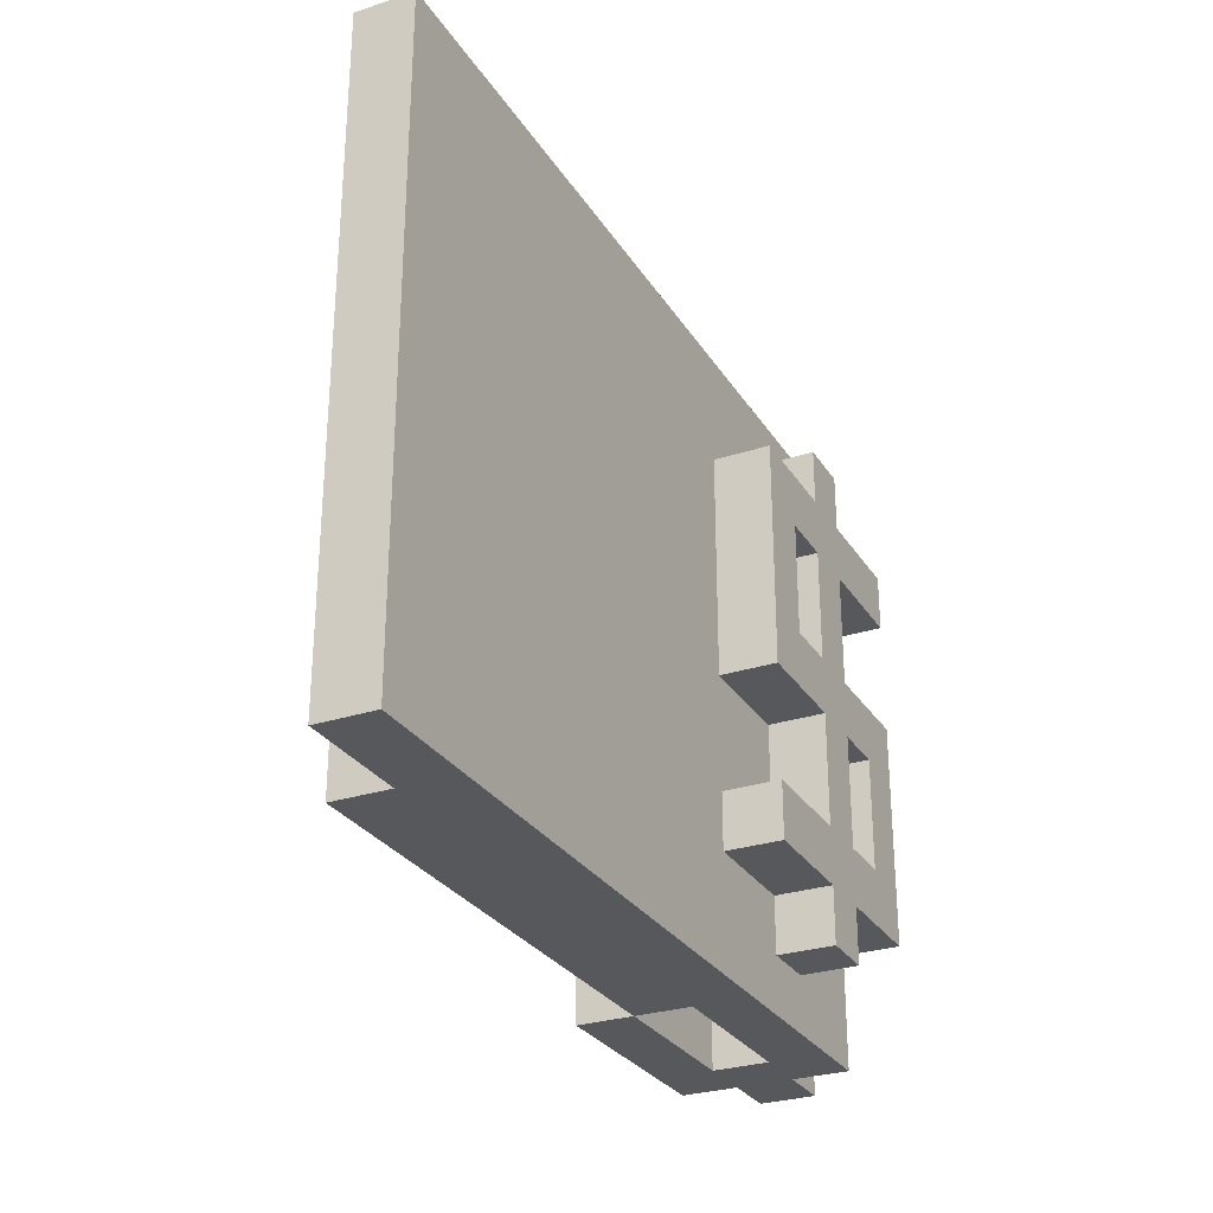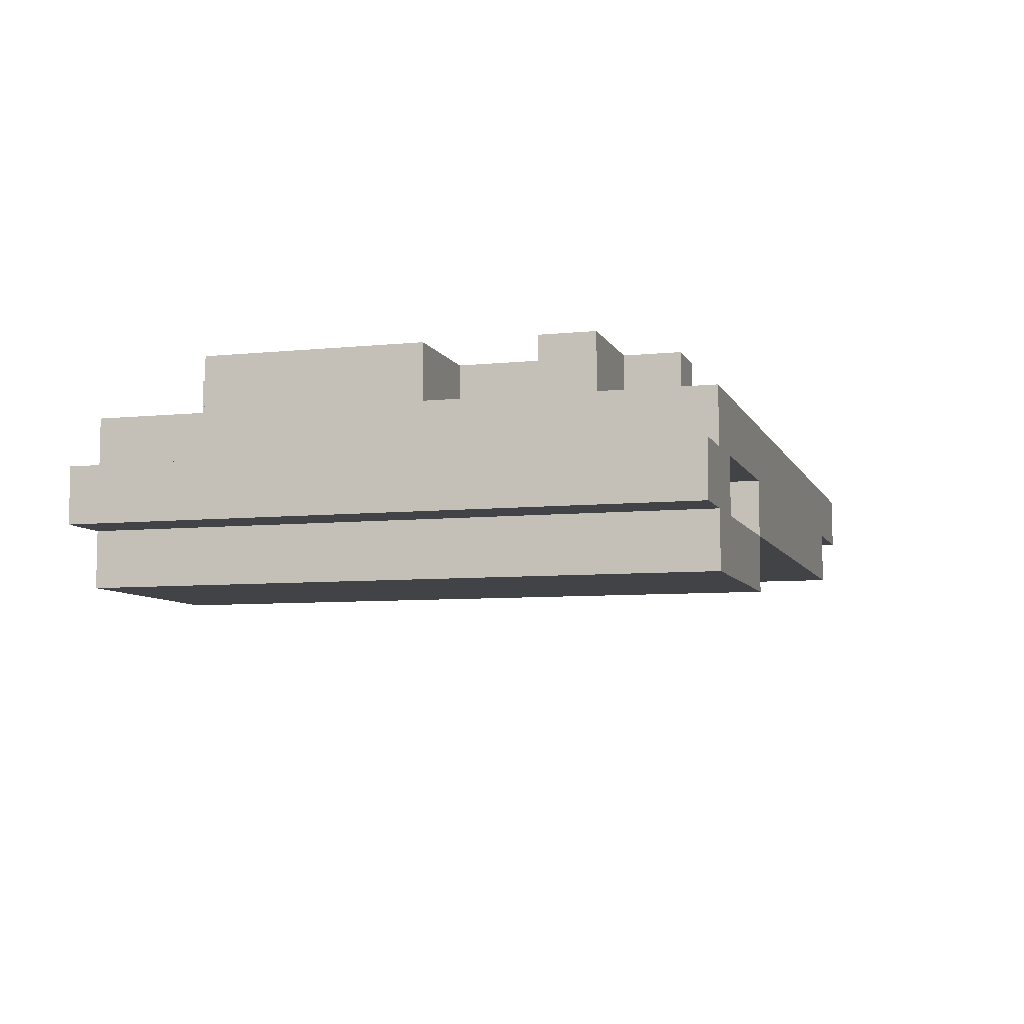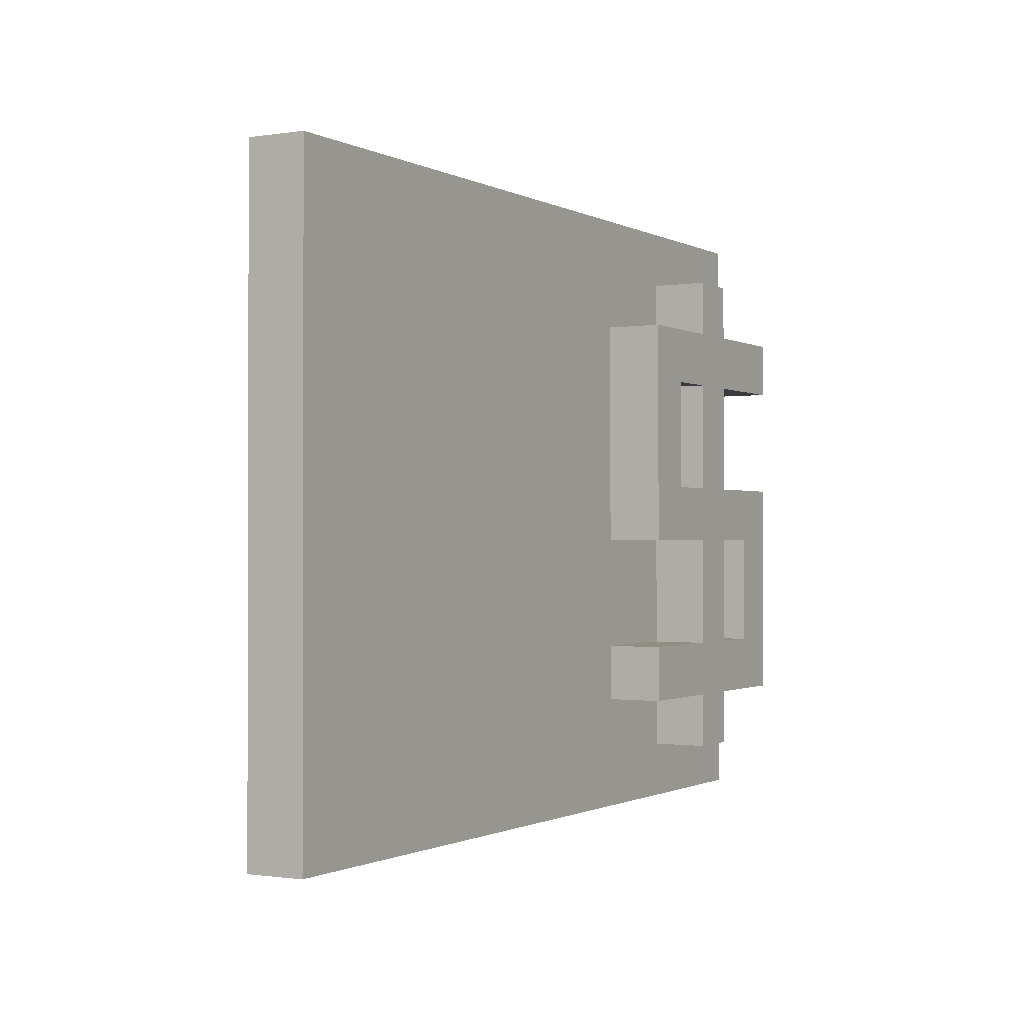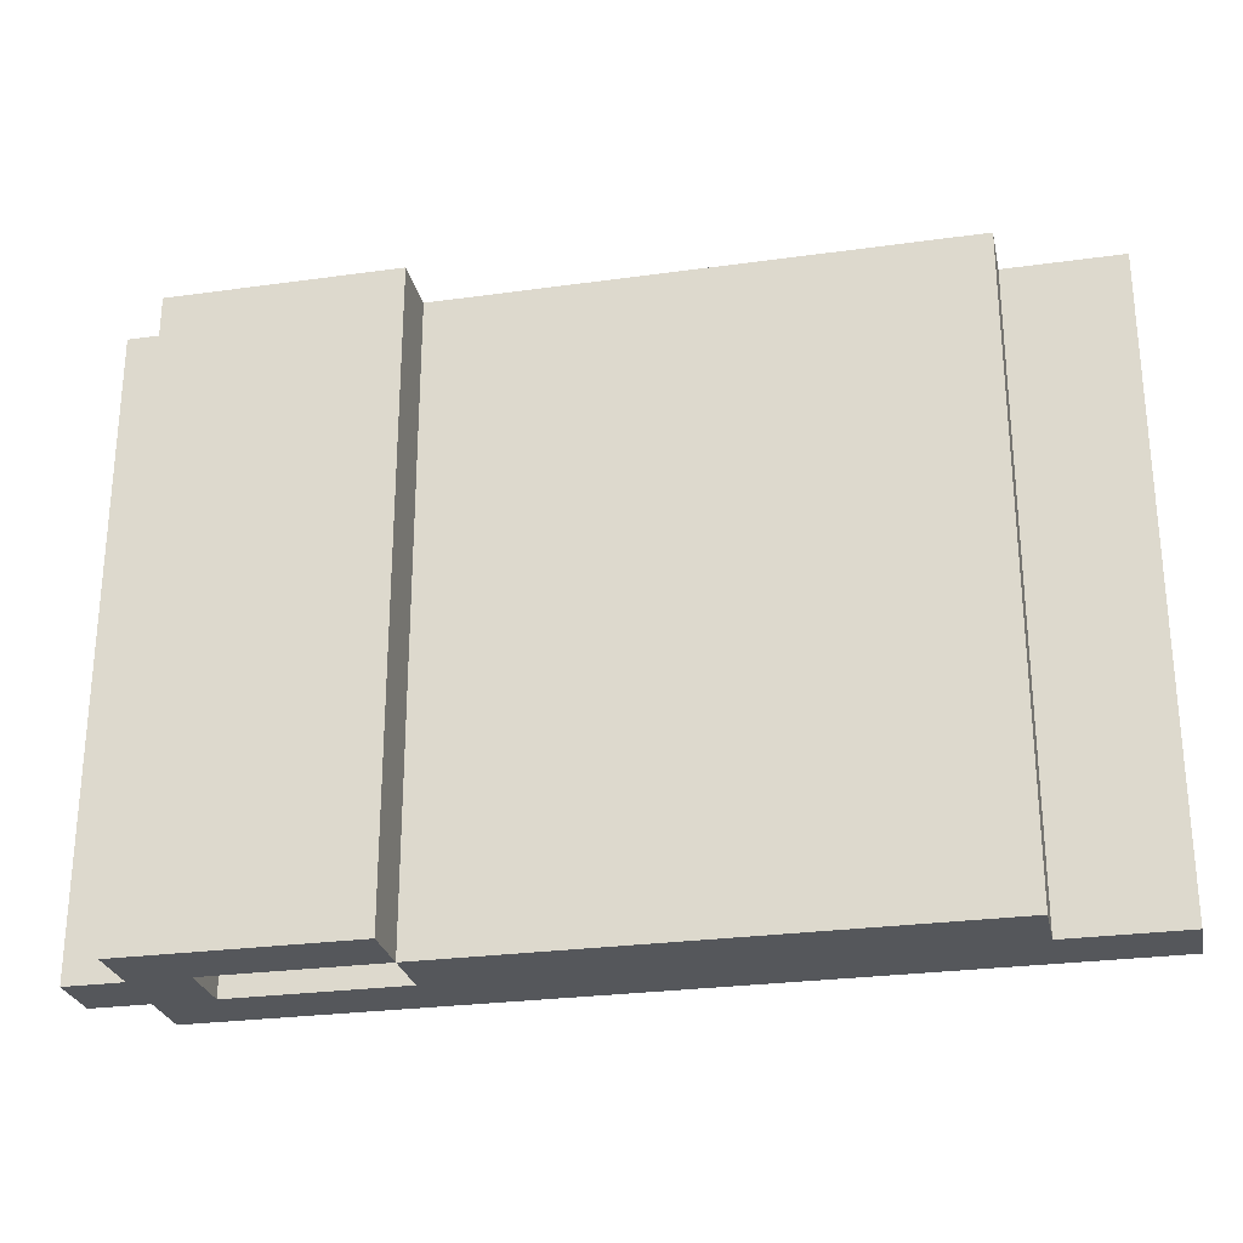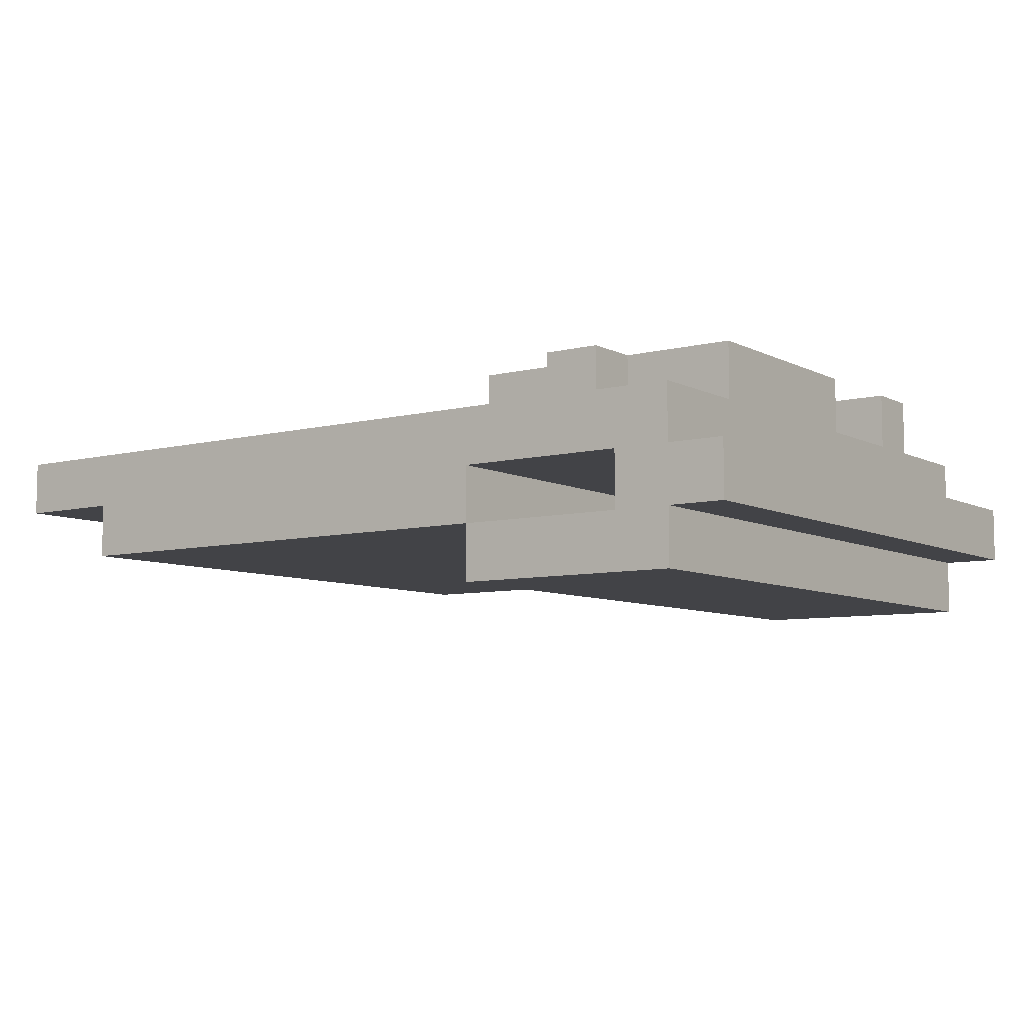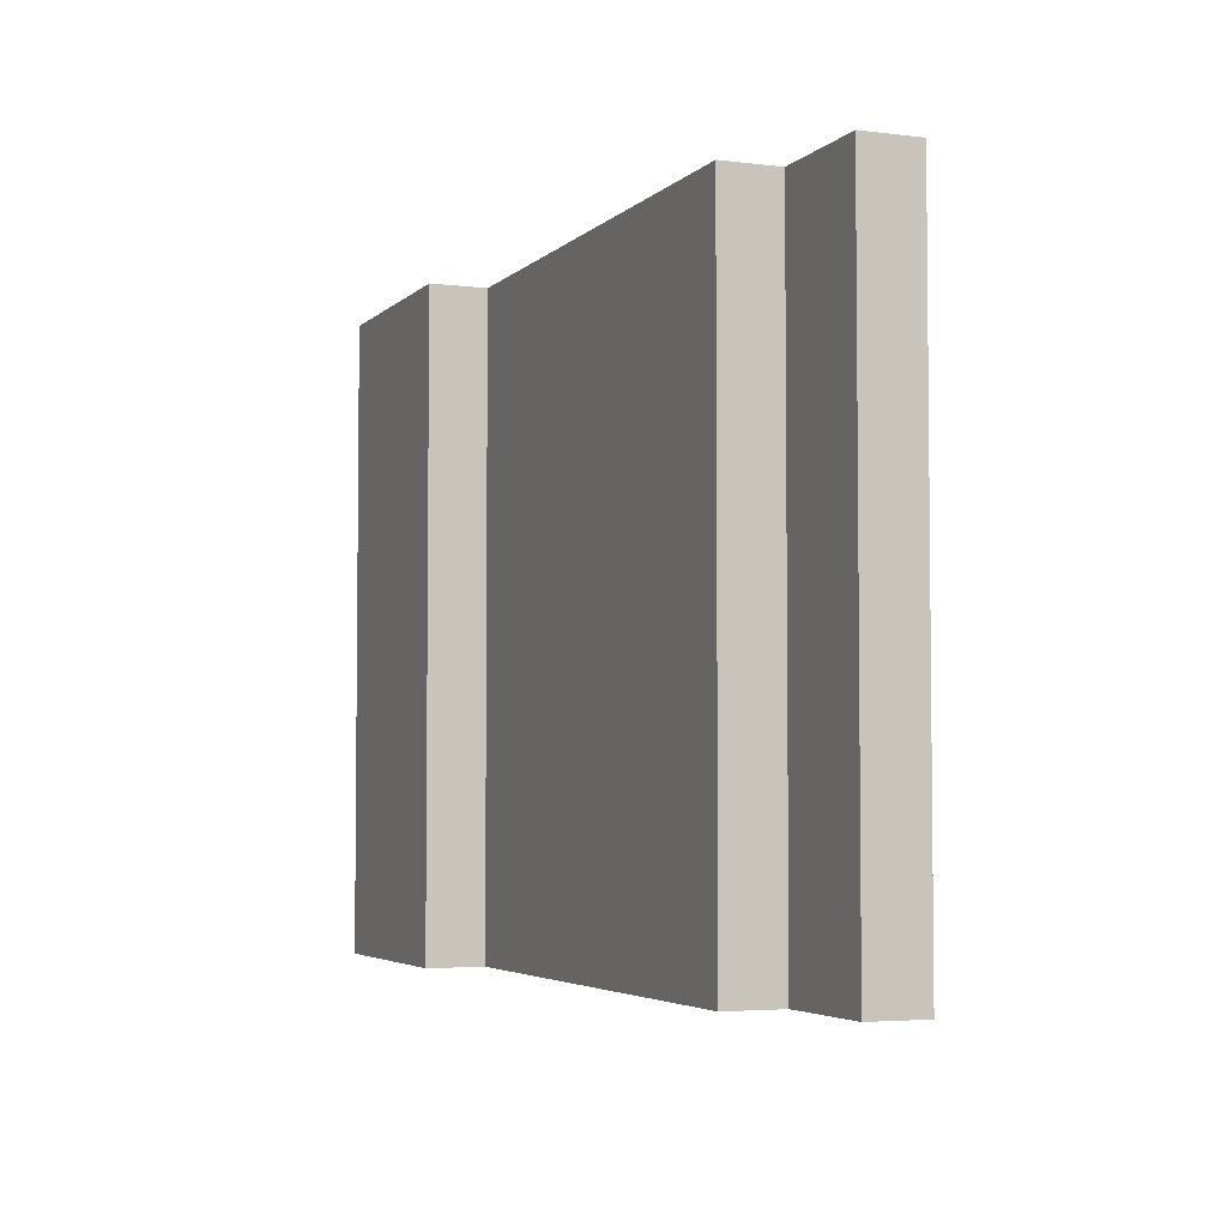
<metadata>
{"format":"obj","ext":"obj","renderer":"f3d","projection":"perspective","resolution":1024,"background":"white","views":[{"elev":-28.5,"azim":-63.9,"up":"+Y"},{"elev":-7.3,"azim":106.4,"up":"+Z"},{"elev":-0.9,"azim":-60.5,"up":"+Y"},{"elev":-26.9,"azim":-167.8,"up":"+Y"},{"elev":-7.4,"azim":35.8,"up":"+Z"},{"elev":-4.1,"azim":-112.1,"up":"+Y"}]}
</metadata>
<code>
o
v 0 2 -0.1
v 0 2 -0.2
v 0 3.1 -0.1
v 0 3.1 -0.2
v 0.2 2 -0.2
v 0.2 2 -0.3
v 0.2 2.2 -0.2
v 0.2 2.9 -0.2
v 0.2 3.1 -0.2
v 0.2 3.1 -0.3
v 1 2.2 0
v 1 2.2 -0.1
v 1 2.3 0
v 1 2.3 -0.1
v 1 2.5 0
v 1 2.5 -0.1
v 1 2.9 0
v 1 2.9 -0.1
v 1.1 2 -0.3
v 1.1 2 -0.4
v 1.1 2.1 -0.3
v 1.1 2.1 -0.4
v 1.1 3 -0.3
v 1.1 3 -0.4
v 1.1 3.1 -0.3
v 1.1 3.1 -0.4
v 1.2 2.1 0
v 1.2 2.1 -0.1
v 1.2 2.2 0
v 1.2 2.2 -0.1
v 1.2 2.3 0
v 1.2 2.3 -0.1
v 1.2 2.5 0
v 1.2 2.5 -0.1
v 1.2 2.6 0
v 1.2 2.6 -0.1
v 1.2 2.8 0
v 1.2 2.8 -0.1
v 1.2 2.9 0
v 1.2 2.9 -0.1
v 1.2 3 0
v 1.2 3 -0.1
v 1.4 2 -0.2
v 1.4 2 -0.3
v 1.4 2.1 -0.2
v 1.4 2.1 -0.3
v 1.4 2.3 0
v 1.4 2.3 -0.1
v 1.4 2.5 0
v 1.4 2.5 -0.1
v 1.4 3 -0.2
v 1.4 3 -0.3
v 1.4 3.1 -0.2
v 1.4 3.1 -0.3
v 1.1 2 -0.2
v 1.1 2 -0.3
v 1.1 2.1 -0.2
v 1.1 2.1 -0.3
v 1.1 2.6 0
v 1.1 2.6 -0.1
v 1.1 2.8 0
v 1.1 2.8 -0.1
v 1.1 3 -0.2
v 1.1 3 -0.3
v 1.1 3.1 -0.2
v 1.1 3.1 -0.3
v 1.3 2.1 0
v 1.3 2.1 -0.1
v 1.3 2.2 0
v 1.3 2.2 -0.1
v 1.3 2.3 0
v 1.3 2.3 -0.1
v 1.3 2.5 0
v 1.3 2.5 -0.1
v 1.3 2.6 0
v 1.3 2.6 -0.1
v 1.3 2.8 0
v 1.3 2.8 -0.1
v 1.3 2.9 0
v 1.3 2.9 -0.1
v 1.3 3 0
v 1.3 3 -0.1
v 1.5 2 -0.1
v 1.5 2 -0.2
v 1.5 2 -0.3
v 1.5 2 -0.4
v 1.5 2.1 -0.1
v 1.5 2.1 -0.2
v 1.5 2.1 -0.3
v 1.5 2.1 -0.4
v 1.5 2.2 0
v 1.5 2.2 -0.1
v 1.5 2.6 0
v 1.5 2.6 -0.1
v 1.5 2.8 0
v 1.5 2.8 -0.1
v 1.5 2.9 0
v 1.5 2.9 -0.1
v 1.5 3 -0.1
v 1.5 3 -0.2
v 1.5 3 -0.3
v 1.5 3 -0.4
v 1.5 3.1 -0.1
v 1.5 3.1 -0.2
v 1.5 3.1 -0.3
v 1.5 3.1 -0.4
v 1.6 2 -0.2
v 1.6 2 -0.3
v 1.6 2.1 -0.2
v 1.6 2.1 -0.3
v 1.6 3 -0.2
v 1.6 3 -0.3
v 1.6 3.1 -0.2
v 1.6 3.1 -0.3
v 1 2.2 0
v 1 2.3 0
v 1 2.5 0
v 1 2.9 0
v 1.1 2.6 0
v 1.1 2.8 0
v 1.2 2.1 0
v 1.2 2.2 0
v 1.2 2.3 0
v 1.2 2.5 0
v 1.2 2.6 0
v 1.2 2.8 0
v 1.2 2.9 0
v 1.2 3 0
v 1.3 2.1 0
v 1.3 2.2 0
v 1.3 2.3 0
v 1.3 2.5 0
v 1.3 2.6 0
v 1.3 2.8 0
v 1.3 2.9 0
v 1.3 3 0
v 1.4 2.3 0
v 1.4 2.5 0
v 1.5 2.2 0
v 1.5 2.6 0
v 1.5 2.8 0
v 1.5 2.9 0
v 0 2 -0.1
v 0 3.1 -0.1
v 0.1 2.2 -0.1
v 0.1 2.9 -0.1
v 0.2 2.1 -0.1
v 0.2 2.2 -0.1
v 0.2 2.9 -0.1
v 0.2 3 -0.1
v 1 2.2 -0.1
v 1 2.3 -0.1
v 1 2.5 -0.1
v 1 2.9 -0.1
v 1.1 2.6 -0.1
v 1.1 2.8 -0.1
v 1.2 2.1 -0.1
v 1.2 2.2 -0.1
v 1.2 2.3 -0.1
v 1.2 2.5 -0.1
v 1.2 2.6 -0.1
v 1.2 2.8 -0.1
v 1.2 2.9 -0.1
v 1.2 3 -0.1
v 1.3 2.1 -0.1
v 1.3 2.2 -0.1
v 1.3 2.3 -0.1
v 1.3 2.5 -0.1
v 1.3 2.6 -0.1
v 1.3 2.8 -0.1
v 1.3 2.9 -0.1
v 1.3 3 -0.1
v 1.4 2.3 -0.1
v 1.4 2.5 -0.1
v 1.5 2 -0.1
v 1.5 2.1 -0.1
v 1.5 2.2 -0.1
v 1.5 2.6 -0.1
v 1.5 2.8 -0.1
v 1.5 2.9 -0.1
v 1.5 3 -0.1
v 1.5 3.1 -0.1
v 1.5 2 -0.2
v 1.5 2.1 -0.2
v 1.5 3 -0.2
v 1.5 3.1 -0.2
v 1.6 2 -0.2
v 1.6 2.1 -0.2
v 1.6 3 -0.2
v 1.6 3.1 -0.2
v 1.1 2 -0.3
v 1.1 2.1 -0.3
v 1.1 3 -0.3
v 1.1 3.1 -0.3
v 1.4 2 -0.3
v 1.4 2.1 -0.3
v 1.4 3 -0.3
v 1.4 3.1 -0.3
v 0 2 -0.2
v 0 3.1 -0.2
v 0.1 2.2 -0.2
v 0.1 2.9 -0.2
v 0.2 2 -0.2
v 0.2 2.2 -0.2
v 0.2 2.9 -0.2
v 0.2 3.1 -0.2
v 1.1 2 -0.2
v 1.1 2.1 -0.2
v 1.1 3 -0.2
v 1.1 3.1 -0.2
v 1.4 2 -0.2
v 1.4 2.1 -0.2
v 1.4 3 -0.2
v 1.4 3.1 -0.2
v 0.2 2 -0.3
v 0.2 3.1 -0.3
v 0.3 2.1 -0.3
v 0.3 3 -0.3
v 1.1 2 -0.3
v 1.1 2.1 -0.3
v 1.1 3 -0.3
v 1.1 3.1 -0.3
v 1.5 2 -0.3
v 1.5 2.1 -0.3
v 1.5 3 -0.3
v 1.5 3.1 -0.3
v 1.6 2 -0.3
v 1.6 2.1 -0.3
v 1.6 3 -0.3
v 1.6 3.1 -0.3
v 1.1 2 -0.4
v 1.1 2.1 -0.4
v 1.1 3 -0.4
v 1.1 3.1 -0.4
v 1.5 2 -0.4
v 1.5 2.1 -0.4
v 1.5 3 -0.4
v 1.5 3.1 -0.4
v 0 2 -0.1
v 1.5 2 -0.1
v 0 2 -0.2
v 0.2 2 -0.2
v 1.1 2 -0.2
v 1.4 2 -0.2
v 1.5 2 -0.2
v 1.6 2 -0.2
v 0.2 2 -0.3
v 1.1 2 -0.3
v 1.4 2 -0.3
v 1.5 2 -0.3
v 1.6 2 -0.3
v 1.1 2 -0.4
v 1.5 2 -0.4
v 1.2 2.1 0
v 1.3 2.1 0
v 1.2 2.1 -0.1
v 1.3 2.1 -0.1
v 1 2.2 0
v 1.2 2.2 0
v 1.3 2.2 0
v 1.5 2.2 0
v 1 2.2 -0.1
v 1.2 2.2 -0.1
v 1.3 2.2 -0.1
v 1.5 2.2 -0.1
v 1 2.5 0
v 1.2 2.5 0
v 1.3 2.5 0
v 1.4 2.5 0
v 1 2.5 -0.1
v 1.2 2.5 -0.1
v 1.3 2.5 -0.1
v 1.4 2.5 -0.1
v 1.1 2.8 0
v 1.2 2.8 0
v 1.3 2.8 0
v 1.5 2.8 0
v 1.1 2.8 -0.1
v 1.2 2.8 -0.1
v 1.3 2.8 -0.1
v 1.5 2.8 -0.1
v 1 2.3 0
v 1.2 2.3 0
v 1.3 2.3 0
v 1.4 2.3 0
v 1 2.3 -0.1
v 1.2 2.3 -0.1
v 1.3 2.3 -0.1
v 1.4 2.3 -0.1
v 1.1 2.6 0
v 1.2 2.6 0
v 1.3 2.6 0
v 1.5 2.6 0
v 1.1 2.6 -0.1
v 1.2 2.6 -0.1
v 1.3 2.6 -0.1
v 1.5 2.6 -0.1
v 1 2.9 0
v 1.2 2.9 0
v 1.3 2.9 0
v 1.5 2.9 0
v 1 2.9 -0.1
v 1.2 2.9 -0.1
v 1.3 2.9 -0.1
v 1.5 2.9 -0.1
v 1.2 3 0
v 1.3 3 0
v 1.2 3 -0.1
v 1.3 3 -0.1
v 0 3.1 -0.1
v 1.5 3.1 -0.1
v 0 3.1 -0.2
v 0.2 3.1 -0.2
v 1.1 3.1 -0.2
v 1.4 3.1 -0.2
v 1.5 3.1 -0.2
v 1.6 3.1 -0.2
v 0.2 3.1 -0.3
v 1.1 3.1 -0.3
v 1.4 3.1 -0.3
v 1.5 3.1 -0.3
v 1.6 3.1 -0.3
v 1.1 3.1 -0.4
v 1.5 3.1 -0.4
f 3 2 1
f 4 2 3
f 7 6 5
f 8 6 7
f 9 6 8
f 10 6 9
f 13 12 11
f 14 12 13
f 17 16 15
f 18 16 17
f 21 20 19
f 22 20 21
f 23 22 21
f 24 22 23
f 25 24 23
f 26 24 25
f 29 28 27
f 30 28 29
f 33 32 31
f 34 32 33
f 37 36 35
f 38 36 37
f 41 40 39
f 42 40 41
f 45 44 43
f 46 44 45
f 49 48 47
f 50 48 49
f 51 46 45
f 52 46 51
f 53 52 51
f 54 52 53
f 55 56 57
f 57 56 58
f 59 60 61
f 61 60 62
f 57 58 63
f 63 58 64
f 63 64 65
f 65 64 66
f 67 68 69
f 69 68 70
f 71 72 73
f 73 72 74
f 75 76 77
f 77 76 78
f 79 80 81
f 81 80 82
f 83 84 87
f 87 84 88
f 85 86 89
f 89 86 90
f 87 88 92
f 91 92 93
f 92 88 94
f 93 92 94
f 94 88 96
f 95 96 97
f 96 88 98
f 97 96 98
f 98 88 99
f 99 88 100
f 89 90 101
f 101 90 102
f 99 100 103
f 103 100 104
f 101 102 105
f 105 102 106
f 107 108 109
f 109 108 110
f 109 110 111
f 111 110 112
f 111 112 113
f 113 112 114
f 119 118 117
f 120 118 119
f 122 116 115
f 123 116 122
f 124 119 117
f 125 119 124
f 126 118 120
f 127 118 126
f 129 125 124
f 129 128 127
f 129 127 126
f 129 126 125
f 129 123 122
f 129 124 123
f 129 122 121
f 130 128 129
f 131 128 130
f 132 128 131
f 133 128 132
f 134 128 133
f 135 128 134
f 136 128 135
f 137 131 130
f 138 133 132
f 139 137 130
f 139 138 137
f 140 133 138
f 140 138 139
f 141 135 134
f 142 135 141
f 145 144 143
f 146 144 145
f 147 145 143
f 148 146 145
f 148 145 147
f 149 144 146
f 149 146 148
f 150 144 149
f 151 148 147
f 151 149 148
f 151 150 149
f 152 150 151
f 153 150 152
f 154 150 153
f 157 147 143
f 157 151 147
f 158 151 157
f 159 153 152
f 160 153 159
f 161 156 155
f 162 156 161
f 163 150 154
f 164 144 150
f 164 150 163
f 165 157 143
f 172 144 164
f 173 168 167
f 174 168 173
f 175 165 143
f 176 166 165
f 176 165 175
f 177 166 176
f 178 170 169
f 179 170 178
f 180 172 171
f 181 144 172
f 181 172 180
f 182 144 181
f 187 184 183
f 188 185 184
f 188 184 187
f 189 186 185
f 189 185 188
f 190 186 189
f 195 192 191
f 196 193 192
f 196 192 195
f 197 194 193
f 197 193 196
f 198 194 197
f 199 200 201
f 201 200 202
f 199 201 203
f 201 202 204
f 203 201 204
f 202 200 205
f 204 202 205
f 205 200 206
f 207 208 211
f 208 209 212
f 211 208 212
f 209 210 213
f 212 209 213
f 213 210 214
f 215 216 217
f 217 216 218
f 215 217 219
f 217 218 220
f 219 217 220
f 218 216 221
f 220 218 221
f 221 216 222
f 223 224 227
f 224 225 228
f 227 224 228
f 225 226 229
f 228 225 229
f 229 226 230
f 231 232 235
f 232 233 236
f 235 232 236
f 233 234 237
f 236 233 237
f 237 234 238
f 241 240 239
f 242 240 241
f 243 240 242
f 244 240 243
f 245 240 244
f 247 243 242
f 248 243 247
f 249 246 245
f 249 245 244
f 250 246 249
f 251 246 250
f 252 249 248
f 252 250 249
f 253 250 252
f 256 255 254
f 257 255 256
f 262 259 258
f 263 259 262
f 264 261 260
f 265 261 264
f 270 267 266
f 271 267 270
f 272 269 268
f 273 269 272
f 278 275 274
f 279 275 278
f 280 277 276
f 281 277 280
f 282 283 286
f 286 283 287
f 284 285 288
f 288 285 289
f 290 291 294
f 294 291 295
f 292 293 296
f 296 293 297
f 298 299 302
f 302 299 303
f 300 301 304
f 304 301 305
f 306 307 308
f 308 307 309
f 310 311 312
f 312 311 313
f 313 311 314
f 314 311 315
f 315 311 316
f 313 314 318
f 318 314 319
f 316 317 320
f 315 316 320
f 320 317 321
f 321 317 322
f 319 320 323
f 320 321 323
f 323 321 324

</code>
